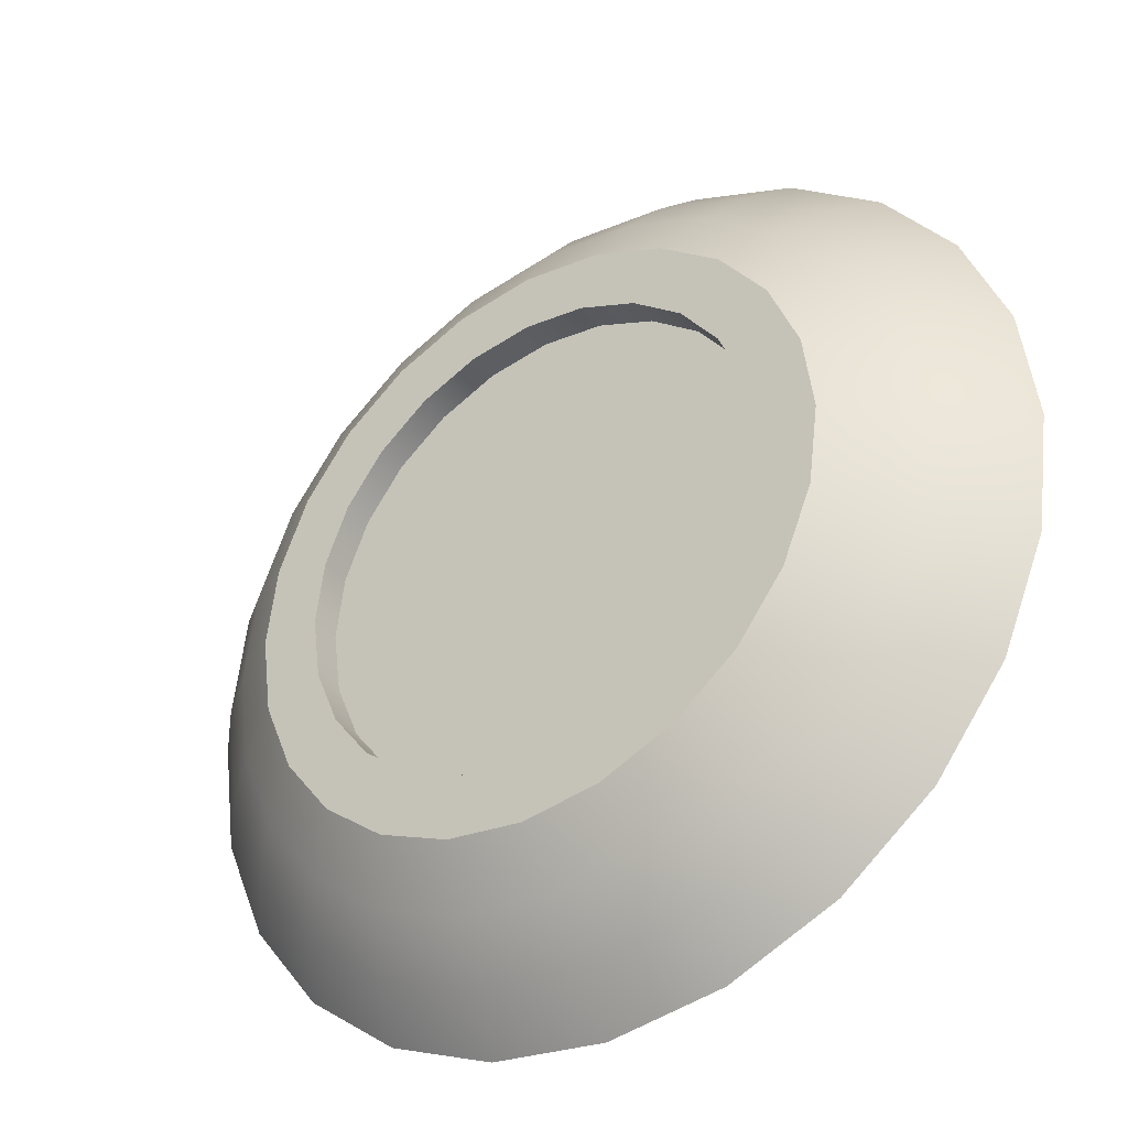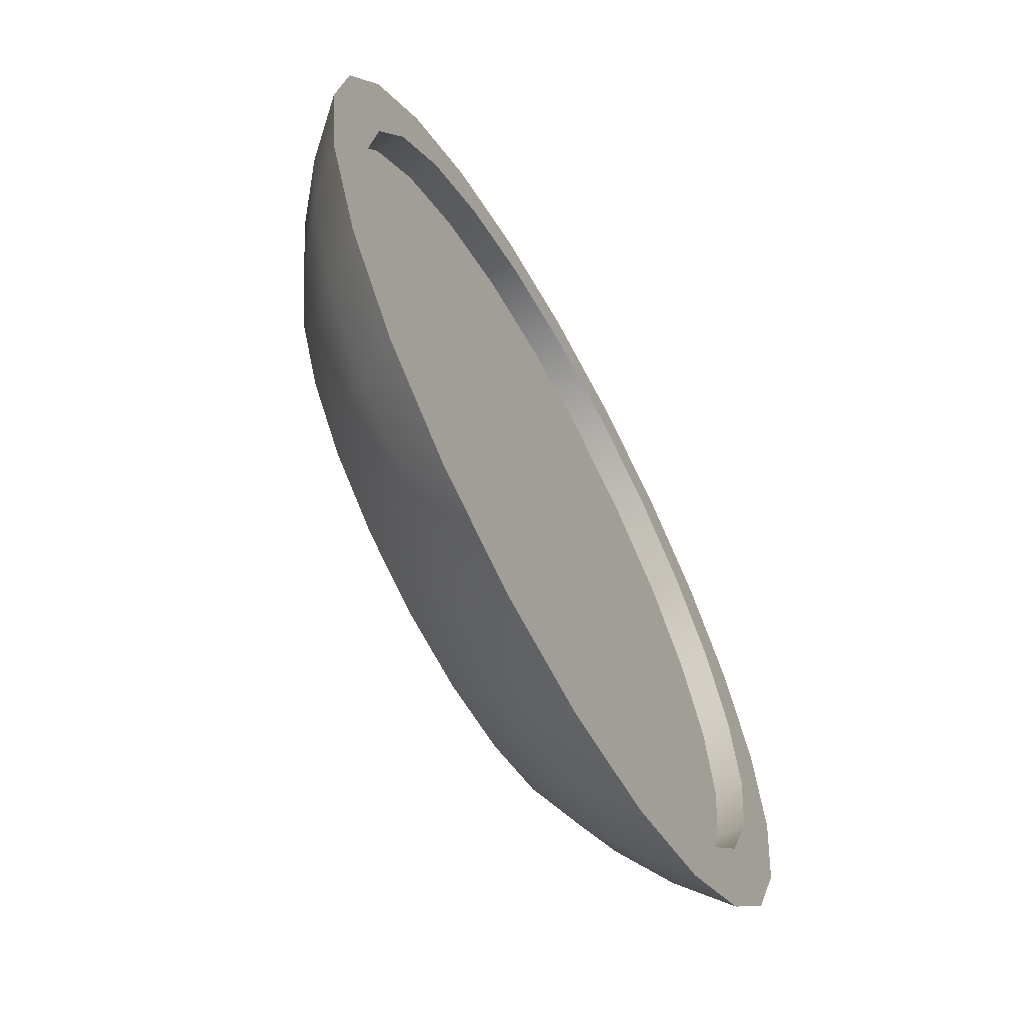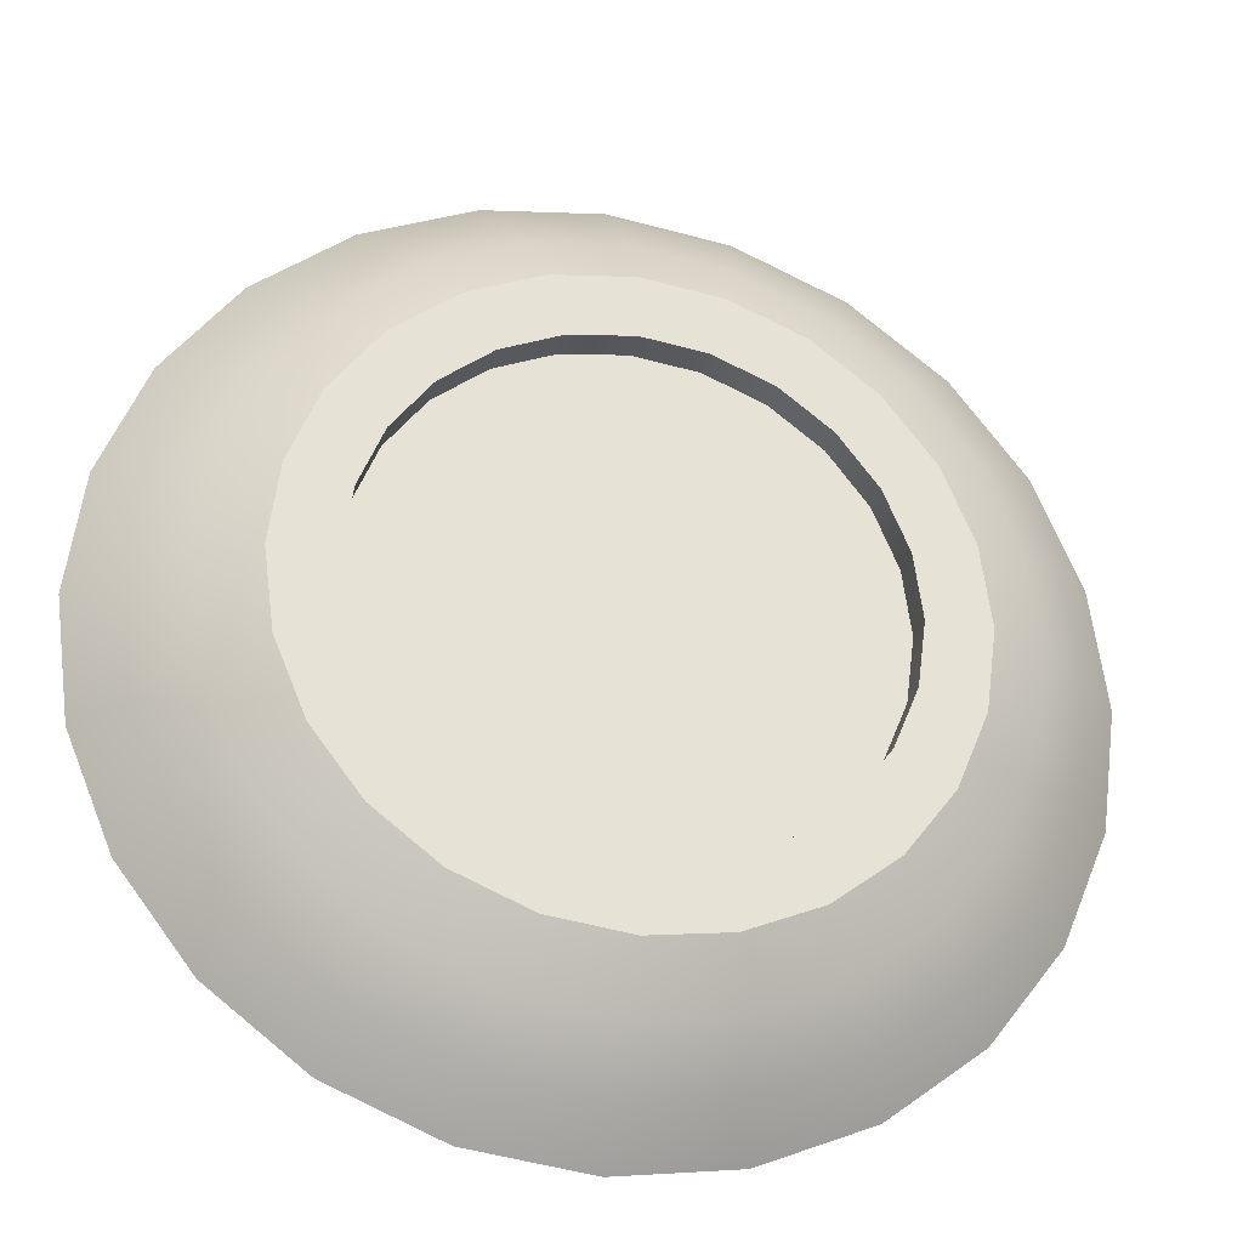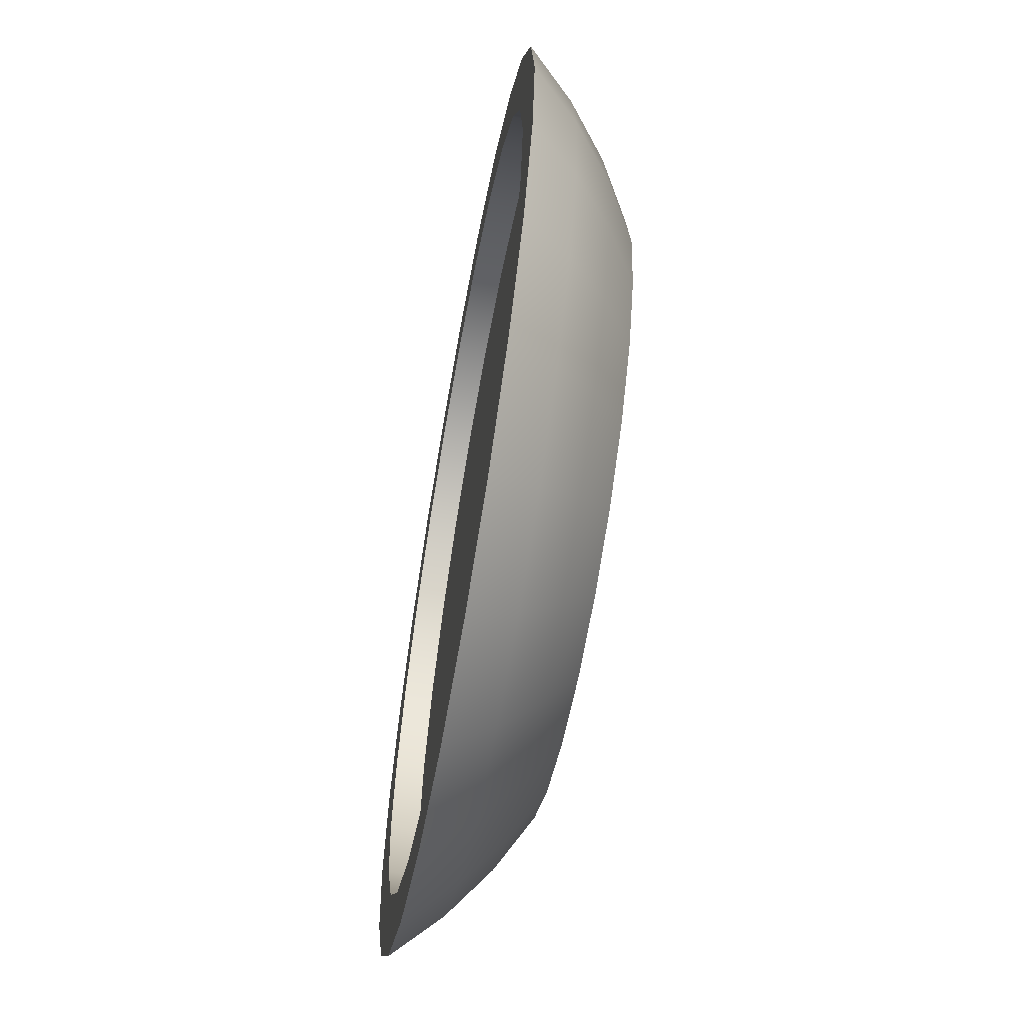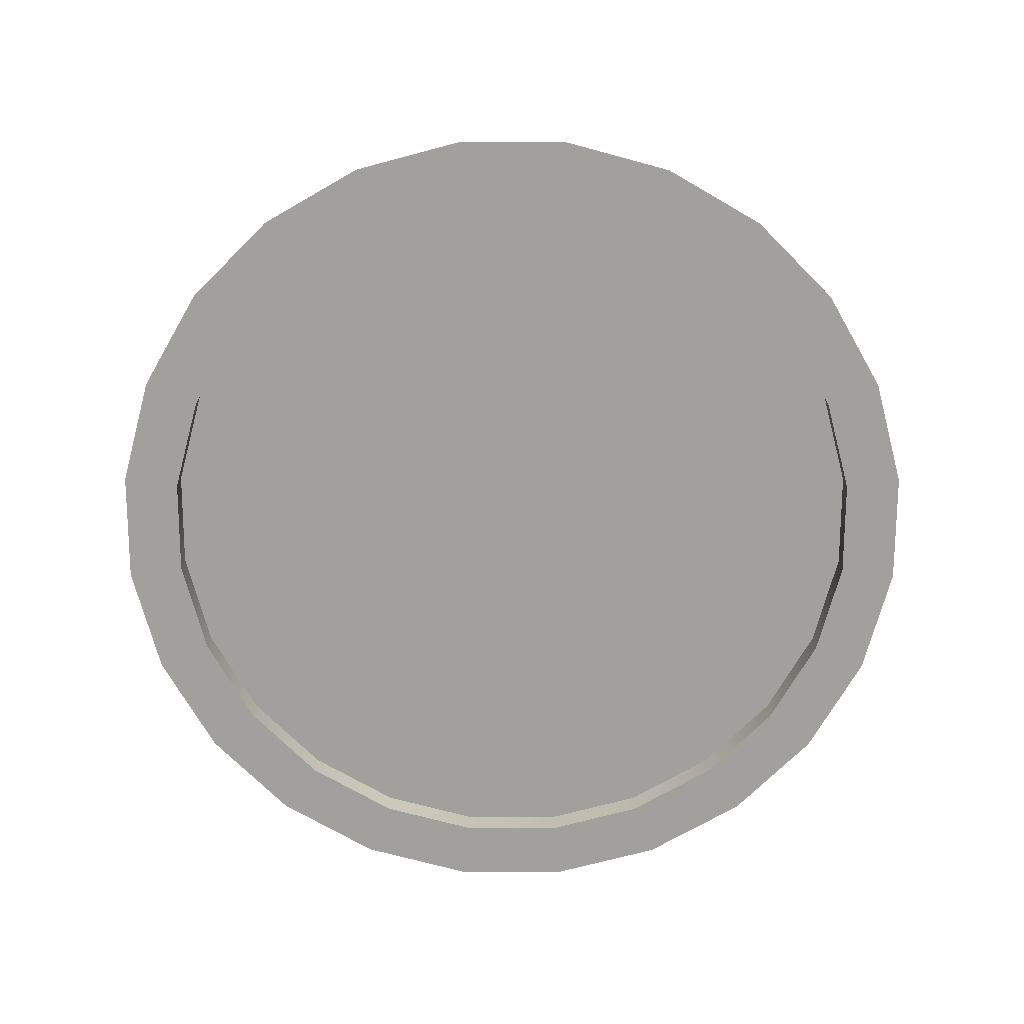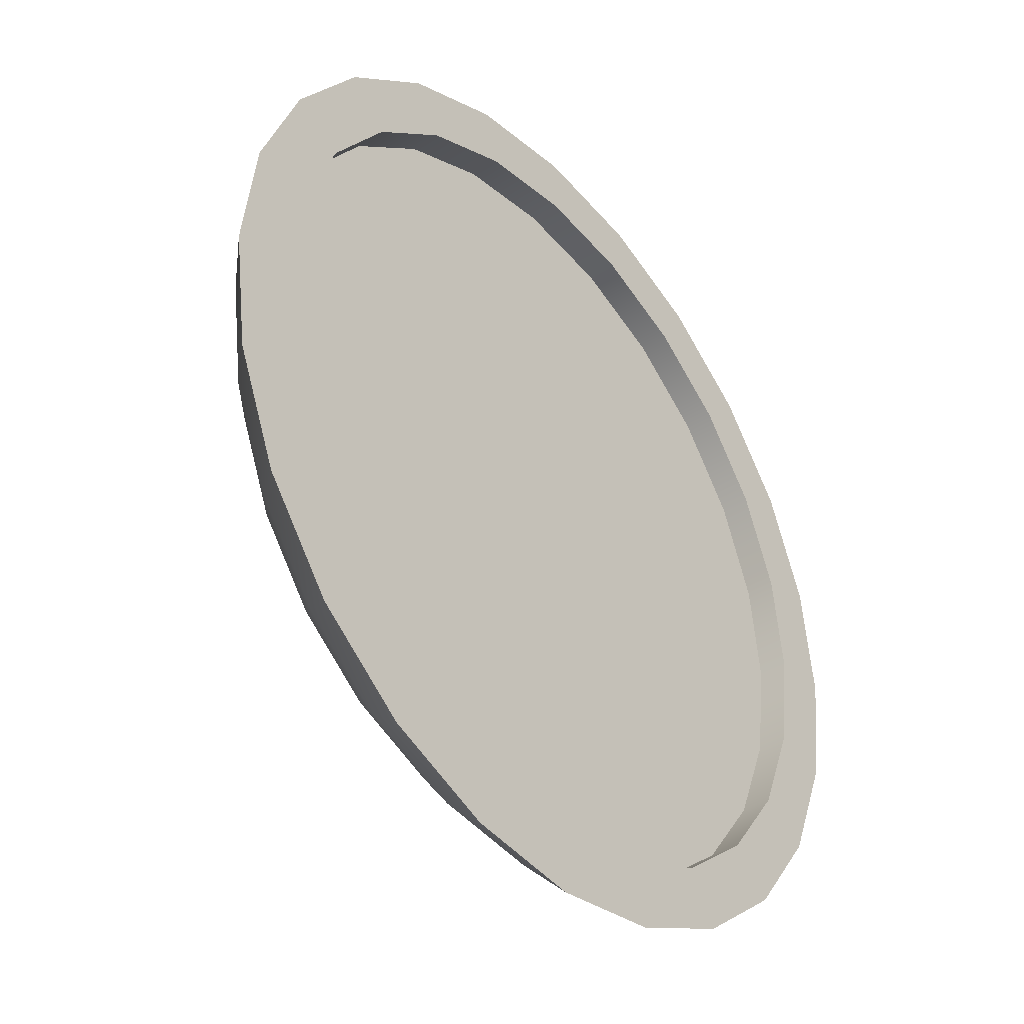
<metadata>
{"format":"obj","ext":"obj","renderer":"f3d","projection":"perspective","resolution":1024,"background":"white","views":[{"elev":-36.6,"azim":-144.7,"up":"+Z"},{"elev":-64.7,"azim":-61.3,"up":"+Z"},{"elev":-28.4,"azim":166.5,"up":"+Z"},{"elev":-63.0,"azim":79.8,"up":"+Z"},{"elev":-71.7,"azim":97.4,"up":"+Y"},{"elev":-38.3,"azim":-50.9,"up":"+Z"}]}
</metadata>
<code>
o tucana_adapter_s1p5_s1_1
v 0.625 0.125 7.825e-18
v 0.6037 0.125 0.1618
v 0.5413 0.125 0.3125
v 0.4419 0.125 0.4419
v 0.3125 0.125 0.5413
v 0.1618 0.125 0.6037
v -4.52e-18 0.125 0.625
v -0.1618 0.125 0.6037
v -0.3125 0.125 0.5413
v -0.4419 0.125 0.4419
v -0.5413 0.125 0.3125
v -0.6037 0.125 0.1618
v -0.625 0.125 8.437e-17
v -0.6037 0.125 -0.1618
v -0.5413 0.125 -0.3125
v -0.4419 0.125 -0.4419
v -0.3125 0.125 -0.5413
v -0.1618 0.125 -0.6037
v -1.576e-16 0.125 -0.625
v 0.1618 0.125 -0.6037
v 0.3125 0.125 -0.5413
v 0.4419 0.125 -0.4419
v 0.5413 0.125 -0.3125
v 0.6037 0.125 -0.1618
v 0.9375 -0.125 -2.096e-18
v 0.9056 -0.125 0.2426
v 0.8119 -0.125 0.4688
v 0.6629 -0.125 0.6629
v 0.4688 -0.125 0.8119
v 0.2426 -0.125 0.9056
v 4.873e-17 -0.125 0.9375
v -0.2426 -0.125 0.9056
v -0.4688 -0.125 0.8119
v -0.6629 -0.125 0.6629
v -0.8119 -0.125 0.4688
v -0.9056 -0.125 0.2426
v -0.9375 -0.125 1.127e-16
v -0.9056 -0.125 -0.2426
v -0.8119 -0.125 -0.4688
v -0.6629 -0.125 -0.6629
v -0.4688 -0.125 -0.8119
v -0.2426 -0.125 -0.9056
v -1.809e-16 -0.125 -0.9375
v 0.2426 -0.125 -0.9056
v 0.4688 -0.125 -0.8119
v 0.6629 -0.125 -0.6629
v 0.8119 -0.125 -0.4688
v 0.9056 -0.125 -0.2426
v 0.8162 -0.02707 -0.2187
v 0.7318 -0.02707 -0.4225
v 0.5975 -0.02707 -0.5975
v 0.4225 -0.02707 -0.7318
v 0.2187 -0.02707 -0.8162
v -1.795e-16 -0.02707 -0.845
v -0.2187 -0.02707 -0.8162
v -0.4225 -0.02707 -0.7318
v -0.5975 -0.02707 -0.5975
v -0.7318 -0.02707 -0.4225
v -0.8162 -0.02707 -0.2187
v -0.845 -0.02707 1.079e-16
v -0.8162 -0.02707 0.2187
v -0.7318 -0.02707 0.4225
v -0.5975 -0.02707 0.5975
v -0.4225 -0.02707 0.7318
v -0.2187 -0.02707 0.8162
v 3.306e-17 -0.02707 0.845
v 0.2187 -0.02707 0.8162
v 0.4225 -0.02707 0.7318
v 0.5975 -0.02707 0.5975
v 0.7318 -0.02707 0.4225
v 0.8162 -0.02707 0.2187
v 0.845 -0.02707 -2.172e-18
v 0.7156 0.05626 -0.1917
v 0.6416 0.05626 -0.3704
v 0.5239 0.05626 -0.5239
v 0.3704 0.05626 -0.6416
v 0.1917 0.05626 -0.7156
v -1.721e-16 0.05626 -0.7408
v -0.1917 0.05626 -0.7156
v -0.3704 0.05626 -0.6416
v -0.5239 0.05626 -0.5239
v -0.6416 0.05626 -0.3704
v -0.7156 0.05626 -0.1917
v -0.7408 0.05626 9.928e-17
v -0.7156 0.05626 0.1917
v -0.6416 0.05626 0.3704
v -0.5239 0.05626 0.5239
v -0.3704 0.05626 0.6416
v -0.1917 0.05626 0.7156
v 1.557e-17 0.05626 0.7408
v 0.1917 0.05626 0.7156
v 0.3704 0.05626 0.6416
v 0.5239 0.05626 0.5239
v 0.6416 0.05626 0.3704
v 0.7156 0.05626 0.1917
v 0.7408 0.05626 1.135e-18
v 0.9375 -0.125 -2.27e-17
v 0.9056 -0.125 0.2426
v 0.8119 -0.125 0.4688
v 0.6629 -0.125 0.6629
v 0.4688 -0.125 0.8119
v 0.2426 -0.125 0.9056
v 3.162e-17 -0.125 0.9375
v -0.2426 -0.125 0.9056
v -0.4688 -0.125 0.8119
v -0.6629 -0.125 0.6629
v -0.8119 -0.125 0.4688
v -0.9056 -0.125 0.2426
v -0.9375 -0.125 9.211e-17
v -0.9056 -0.125 -0.2426
v -0.8119 -0.125 -0.4688
v -0.6629 -0.125 -0.6629
v -0.4688 -0.125 -0.8119
v -0.2426 -0.125 -0.9056
v -1.98e-16 -0.125 -0.9375
v 0.2426 -0.125 -0.9056
v 0.4688 -0.125 -0.8119
v 0.6629 -0.125 -0.6629
v 0.8119 -0.125 -0.4688
v 0.9056 -0.125 -0.2426
v 0.7848 -0.125 0.2103
v 0.8125 -0.125 -2.14e-17
v 0.7848 -0.125 -0.2103
v 0.7036 -0.125 -0.4062
v 0.5745 -0.125 -0.5745
v 0.4062 -0.125 -0.7036
v 0.2103 -0.125 -0.7848
v -1.833e-16 -0.125 -0.8125
v -0.2103 -0.125 -0.7848
v -0.4062 -0.125 -0.7036
v -0.5745 -0.125 -0.5745
v -0.7036 -0.125 -0.4062
v -0.7848 -0.125 -0.2103
v -0.8125 -0.125 7.81e-17
v -0.7848 -0.125 0.2103
v -0.7036 -0.125 0.4062
v -0.5745 -0.125 0.5745
v -0.4062 -0.125 0.7036
v -0.2103 -0.125 0.7848
v 1.57e-17 -0.125 0.8125
v 0.2103 -0.125 0.7848
v 0.4062 -0.125 0.7036
v 0.5745 -0.125 0.5745
v 0.7036 -0.125 0.4062
v 0.7848 -0.0625 0.2103
v 0.8125 -0.0625 -1.023e-17
v 0.7848 -0.0625 -0.2103
v 0.7036 -0.0625 -0.4062
v 0.5745 -0.0625 -0.5745
v 0.4062 -0.0625 -0.7036
v 0.2103 -0.0625 -0.7848
v -1.833e-16 -0.0625 -0.8125
v -0.2103 -0.0625 -0.7848
v -0.4062 -0.0625 -0.7036
v -0.5745 -0.0625 -0.5745
v -0.7036 -0.0625 -0.4062
v -0.7848 -0.0625 -0.2103
v -0.8125 -0.0625 8.927e-17
v -0.7848 -0.0625 0.2103
v -0.7036 -0.0625 0.4062
v -0.5745 -0.0625 0.5745
v -0.4062 -0.0625 0.7036
v -0.2103 -0.0625 0.7848
v 1.57e-17 -0.0625 0.8125
v 0.2103 -0.0625 0.7848
v 0.4062 -0.0625 0.7036
v 0.5745 -0.0625 0.5745
v 0.7036 -0.0625 0.4062
v -8.522e-17 -0.0625 -2.86e-18
v 0.625 0.125 -2.501e-17
v 0.6037 0.125 0.1618
v 0.5413 0.125 0.3125
v 0.4419 0.125 0.4419
v 0.3125 0.125 0.5413
v 0.1618 0.125 0.6037
v -1.897e-17 0.125 0.625
v -0.1618 0.125 0.6037
v -0.3125 0.125 0.5413
v -0.4419 0.125 0.4419
v -0.5413 0.125 0.3125
v -0.6037 0.125 0.1618
v -0.625 0.125 5.153e-17
v -0.6037 0.125 -0.1618
v -0.5413 0.125 -0.3125
v -0.4419 0.125 -0.4419
v -0.3125 0.125 -0.5413
v -0.1618 0.125 -0.6037
v -1.72e-16 0.125 -0.625
v 0.1618 0.125 -0.6037
v 0.3125 0.125 -0.5413
v 0.4419 0.125 -0.4419
v 0.5413 0.125 -0.3125
v 0.6037 0.125 -0.1618
v 0.483 0.125 0.1294
v 0.5 0.125 -2.464e-17
v 0.483 0.125 -0.1294
v 0.433 0.125 -0.25
v 0.3536 0.125 -0.3536
v 0.25 0.125 -0.433
v 0.1294 0.125 -0.483
v -1.565e-16 0.125 -0.5
v -0.1294 0.125 -0.483
v -0.25 0.125 -0.433
v -0.3536 0.125 -0.3536
v -0.433 0.125 -0.25
v -0.483 0.125 -0.1294
v -0.5 0.125 3.659e-17
v -0.483 0.125 0.1294
v -0.433 0.125 0.25
v -0.3536 0.125 0.3536
v -0.25 0.125 0.433
v -0.1294 0.125 0.483
v -3.399e-17 0.125 0.5
v 0.1294 0.125 0.483
v 0.25 0.125 0.433
v 0.3536 0.125 0.3536
v 0.433 0.125 0.25
v 0.483 0.0625 0.1294
v 0.5 0.0625 -1.776e-17
v 0.483 0.0625 -0.1294
v 0.433 0.0625 -0.25
v 0.3536 0.0625 -0.3536
v 0.25 0.0625 -0.433
v 0.1294 0.0625 -0.483
v -1.565e-16 0.0625 -0.5
v -0.1294 0.0625 -0.483
v -0.25 0.0625 -0.433
v -0.3536 0.0625 -0.3536
v -0.433 0.0625 -0.25
v -0.483 0.0625 -0.1294
v -0.5 0.0625 4.347e-17
v -0.483 0.0625 0.1294
v -0.433 0.0625 0.25
v -0.3536 0.0625 0.3536
v -0.25 0.0625 0.433
v -0.1294 0.0625 0.483
v -3.399e-17 0.0625 0.5
v 0.1294 0.0625 0.483
v 0.25 0.0625 0.433
v 0.3536 0.0625 0.3536
v 0.433 0.0625 0.25
v -9.609e-17 0.0625 -1.323e-17
g tucana_adapter_s1p5_s1_1_tucana_adapter_s1p5_s1_1_auv
f 1 96 73 24
f 2 95 96 1
f 3 94 95 2
f 4 93 94 3
f 5 92 93 4
f 6 91 92 5
f 7 90 91 6
f 8 89 90 7
f 9 88 89 8
f 10 87 88 9
f 11 86 87 10
f 12 85 86 11
f 13 84 85 12
f 14 83 84 13
f 15 82 83 14
f 16 81 82 15
f 17 80 81 16
f 18 79 80 17
f 19 78 79 18
f 20 77 78 19
f 21 76 77 20
f 22 75 76 21
f 23 74 75 22
f 24 73 74 23
f 25 72 71 26
f 26 71 70 27
f 27 70 69 28
f 28 69 68 29
f 29 68 67 30
f 30 67 66 31
f 31 66 65 32
f 32 65 64 33
f 33 64 63 34
f 34 63 62 35
f 35 62 61 36
f 36 61 60 37
f 37 60 59 38
f 38 59 58 39
f 39 58 57 40
f 40 57 56 41
f 41 56 55 42
f 42 55 54 43
f 43 54 53 44
f 44 53 52 45
f 45 52 51 46
f 46 51 50 47
f 47 50 49 48
f 48 49 72 25
f 49 73 96 72
f 50 74 73 49
f 51 75 74 50
f 52 76 75 51
f 53 77 76 52
f 54 78 77 53
f 55 79 78 54
f 56 80 79 55
f 57 81 80 56
f 58 82 81 57
f 59 83 82 58
f 60 84 83 59
f 61 85 84 60
f 62 86 85 61
f 63 87 86 62
f 64 88 87 63
f 65 89 88 64
f 66 90 89 65
f 67 91 90 66
f 68 92 91 67
f 69 93 92 68
f 70 94 93 69
f 71 95 94 70
f 72 96 95 71
f 121 145 146 122
f 122 146 147 123
f 123 147 148 124
f 124 148 149 125
f 125 149 150 126
f 126 150 151 127
f 127 151 152 128
f 128 152 153 129
f 129 153 154 130
f 130 154 155 131
f 131 155 156 132
f 132 156 157 133
f 133 157 158 134
f 134 158 159 135
f 135 159 160 136
f 136 160 161 137
f 137 161 162 138
f 138 162 163 139
f 139 163 164 140
f 140 164 165 141
f 141 165 166 142
f 142 166 167 143
f 143 167 168 144
f 144 168 145 121
f 218 242 241
f 219 242 218
f 220 242 219
f 221 242 220
f 222 242 221
f 223 242 222
f 224 242 223
f 225 242 224
f 226 242 225
f 227 242 226
f 228 242 227
f 229 242 228
f 230 242 229
f 231 242 230
f 232 242 231
f 233 242 232
f 234 242 233
f 235 242 234
f 236 242 235
f 237 242 236
f 238 242 237
f 239 242 238
f 240 242 239
f 241 242 240
f 97 122 123 120
f 98 121 122 97
f 99 144 121 98
f 100 143 144 99
f 101 142 143 100
f 102 141 142 101
f 103 140 141 102
f 104 139 140 103
f 105 138 139 104
f 106 137 138 105
f 107 136 137 106
f 108 135 136 107
f 109 134 135 108
f 110 133 134 109
f 111 132 133 110
f 112 131 132 111
f 113 130 131 112
f 114 129 130 113
f 115 128 129 114
f 116 127 128 115
f 117 126 127 116
f 118 125 126 117
f 119 124 125 118
f 120 123 124 119
f 145 169 146
f 146 169 147
f 147 169 148
f 148 169 149
f 149 169 150
f 150 169 151
f 151 169 152
f 152 169 153
f 153 169 154
f 154 169 155
f 155 169 156
f 156 169 157
f 157 169 158
f 158 169 159
f 159 169 160
f 160 169 161
f 161 169 162
f 162 169 163
f 163 169 164
f 164 169 165
f 165 169 166
f 166 169 167
f 167 169 168
f 168 169 145
f 170 195 194 171
f 171 194 217 172
f 172 217 216 173
f 173 216 215 174
f 174 215 214 175
f 175 214 213 176
f 176 213 212 177
f 177 212 211 178
f 178 211 210 179
f 179 210 209 180
f 180 209 208 181
f 181 208 207 182
f 182 207 206 183
f 183 206 205 184
f 184 205 204 185
f 185 204 203 186
f 186 203 202 187
f 187 202 201 188
f 188 201 200 189
f 189 200 199 190
f 190 199 198 191
f 191 198 197 192
f 192 197 196 193
f 193 196 195 170
f 194 218 241 217
f 195 219 218 194
f 196 220 219 195
f 197 221 220 196
f 198 222 221 197
f 199 223 222 198
f 200 224 223 199
f 201 225 224 200
f 202 226 225 201
f 203 227 226 202
f 204 228 227 203
f 205 229 228 204
f 206 230 229 205
f 207 231 230 206
f 208 232 231 207
f 209 233 232 208
f 210 234 233 209
f 211 235 234 210
f 212 236 235 211
f 213 237 236 212
f 214 238 237 213
f 215 239 238 214
f 216 240 239 215
f 217 241 240 216

</code>
